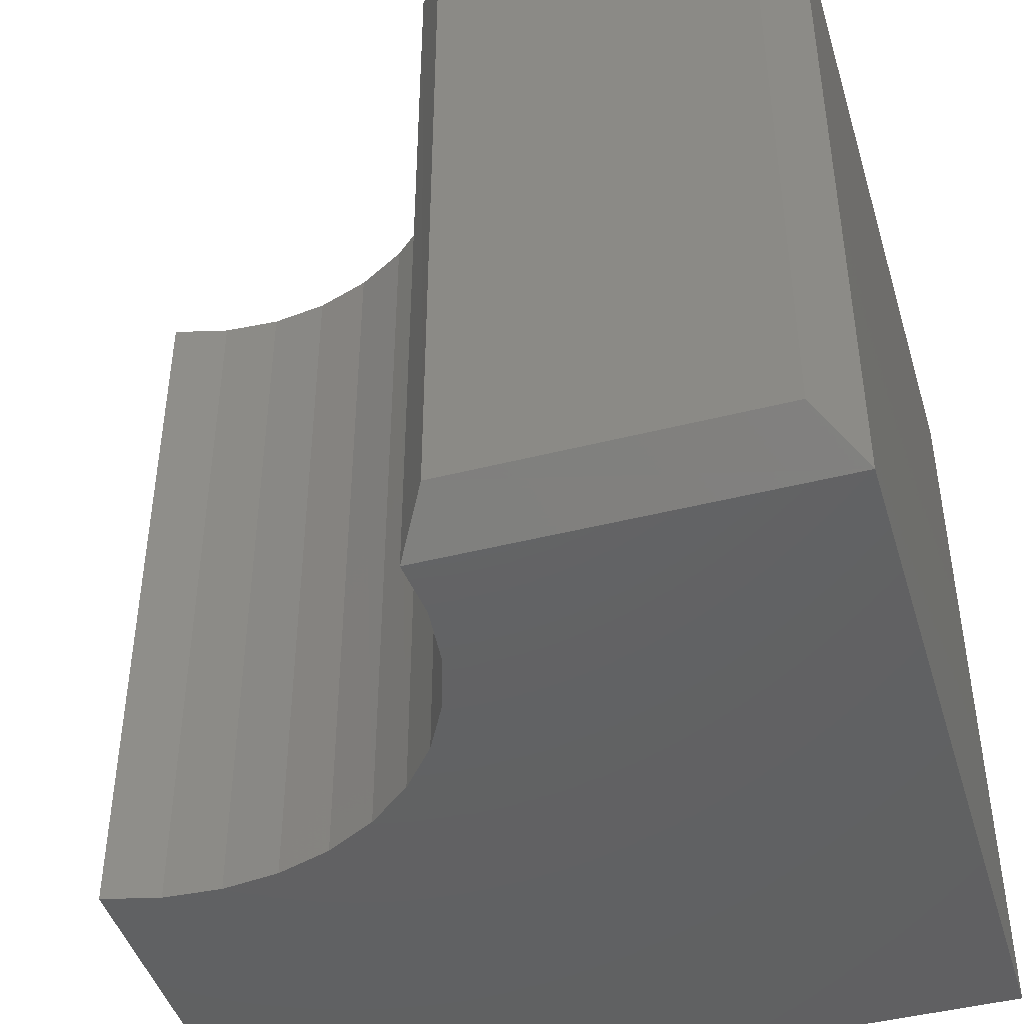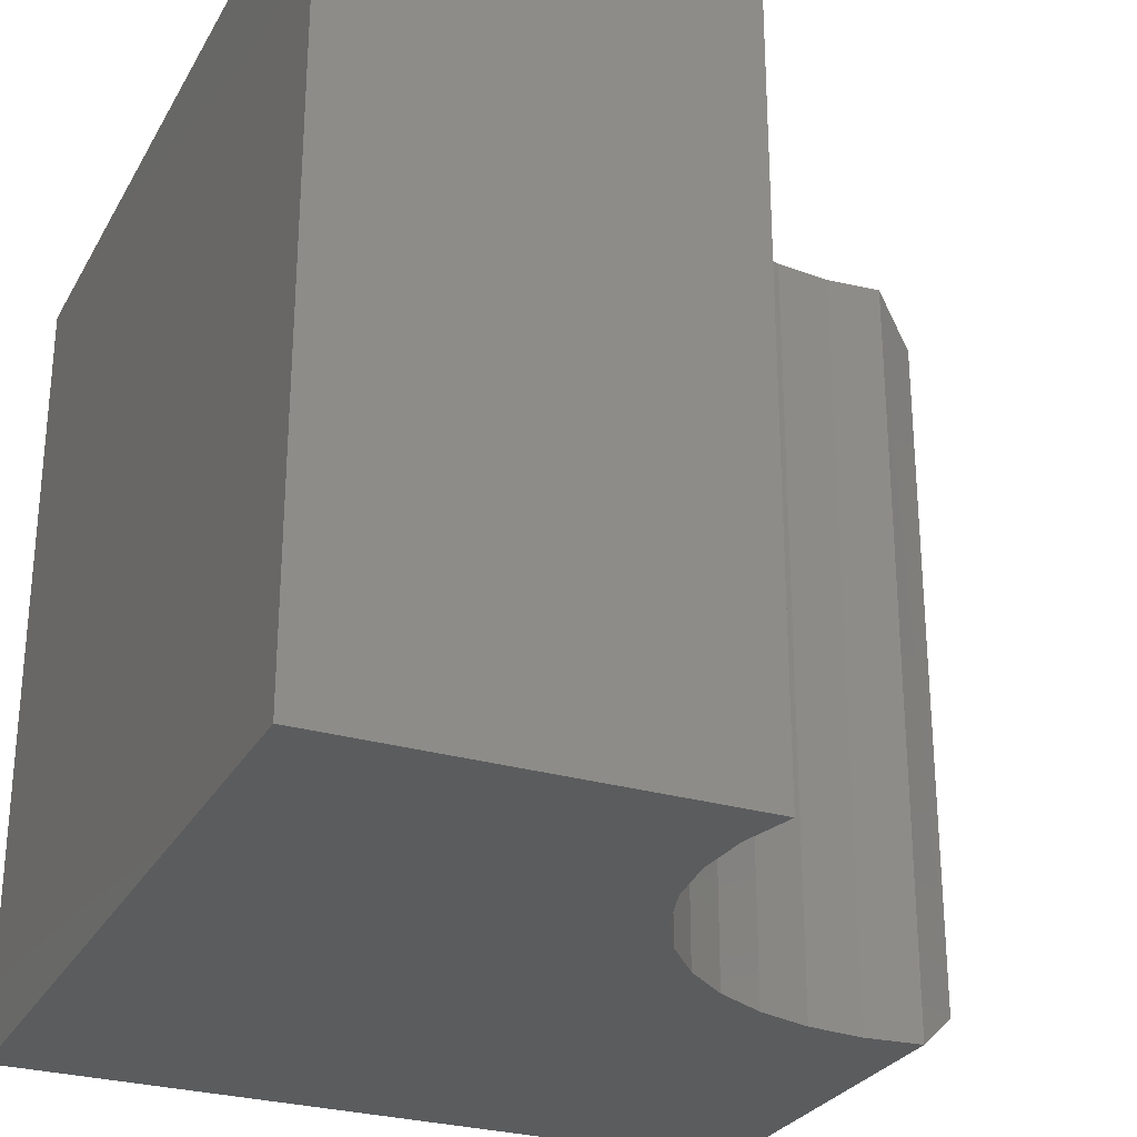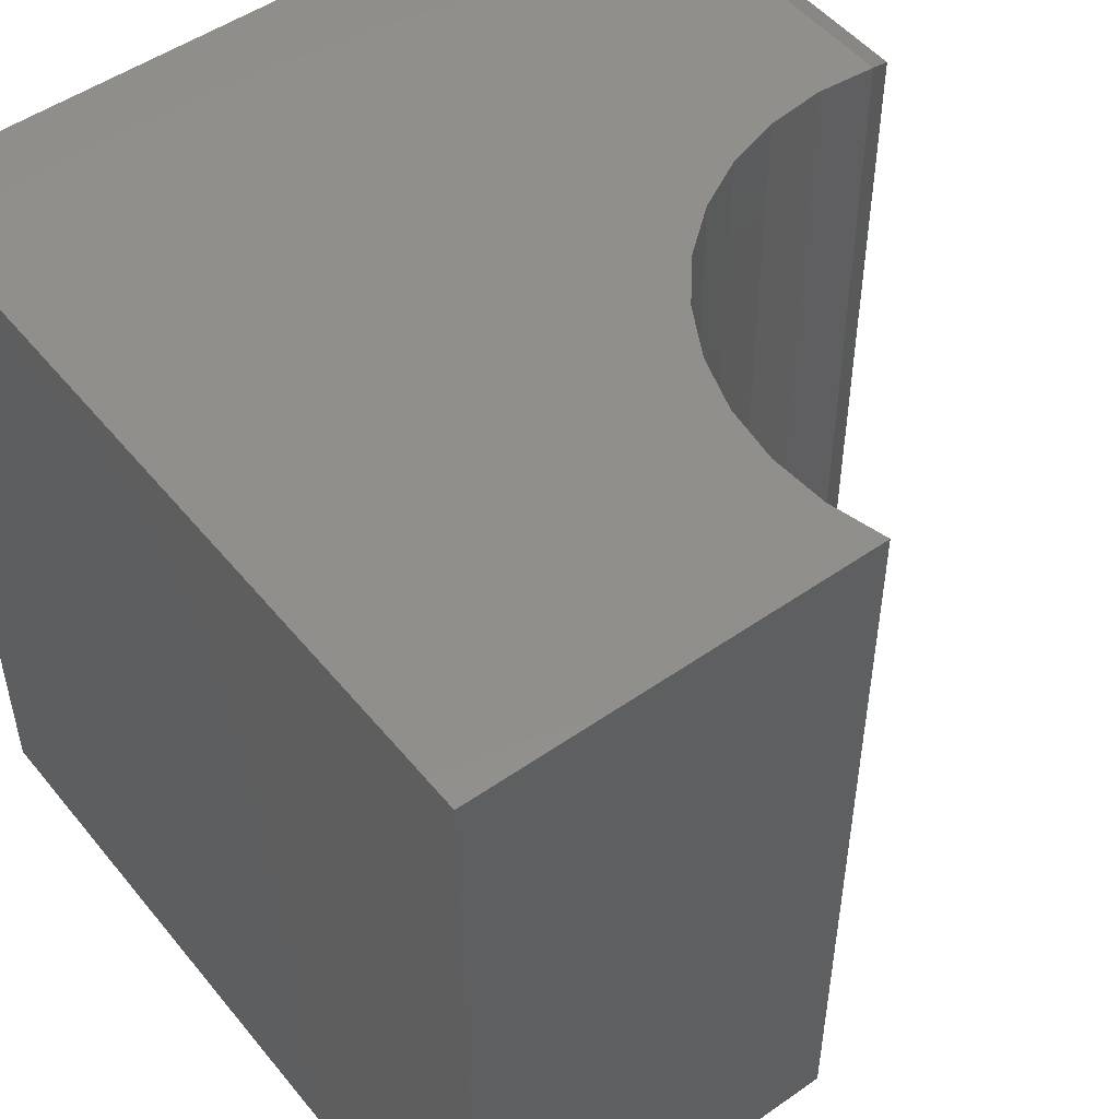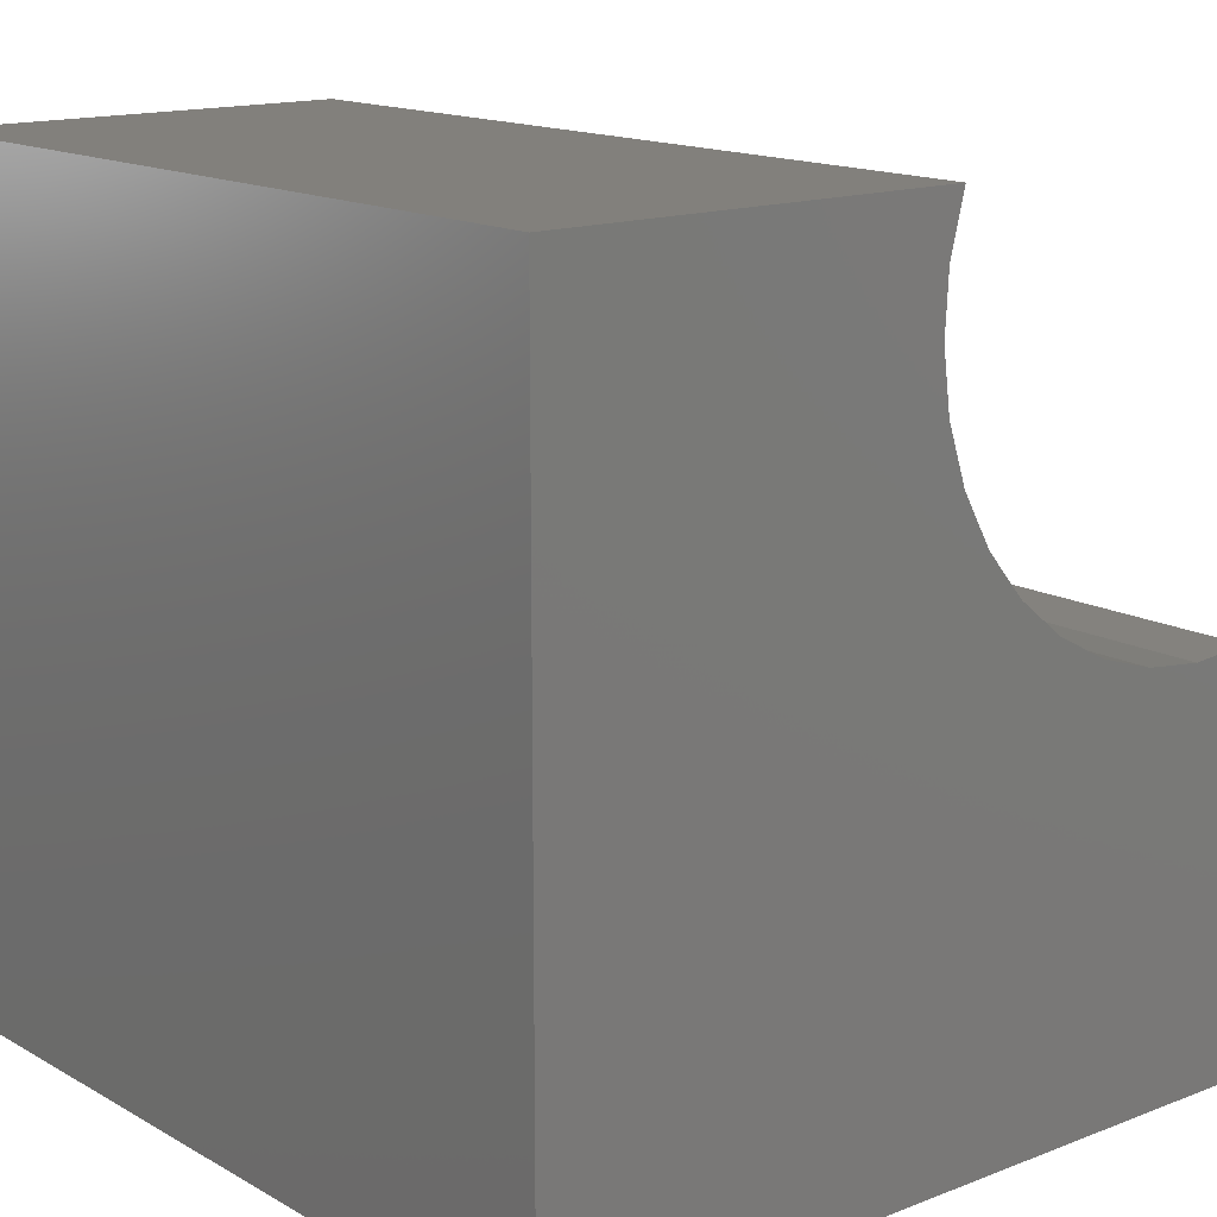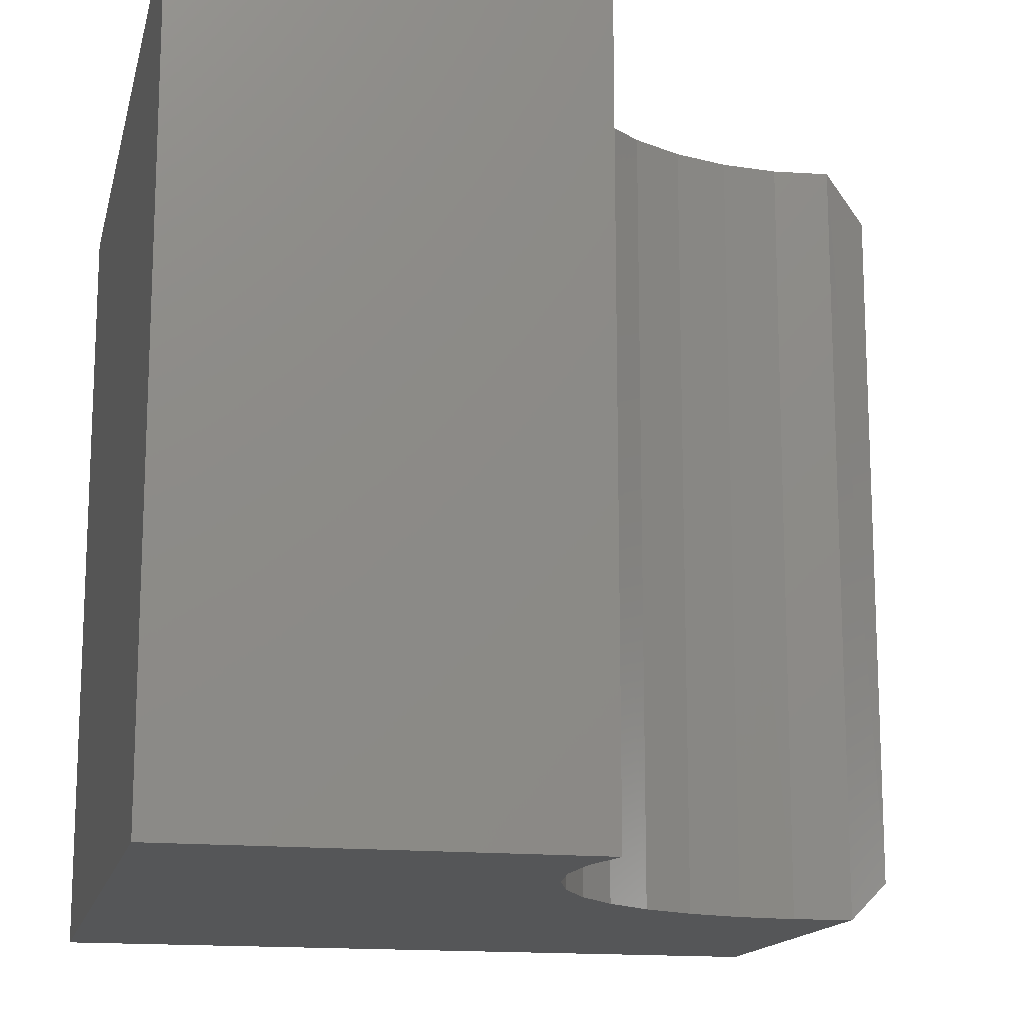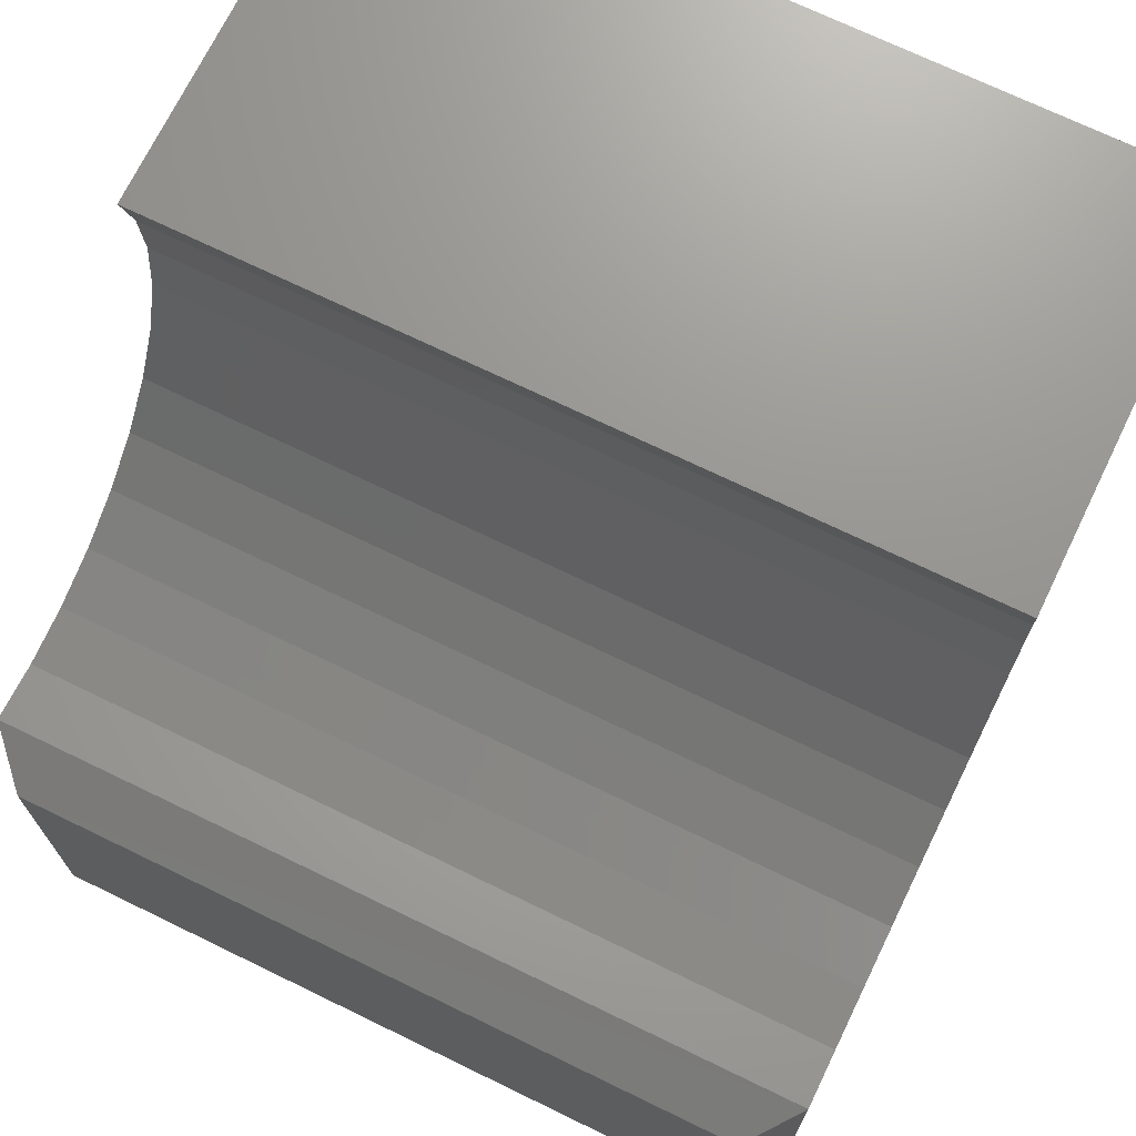
<metadata>
{"format":"stl","ext":"stl","renderer":"f3d","projection":"perspective","resolution":1024,"background":"white","views":[{"elev":-44.9,"azim":106.5,"up":"+Y"},{"elev":-27.9,"azim":-24.0,"up":"+Y"},{"elev":50.1,"azim":-37.6,"up":"+Y"},{"elev":14.8,"azim":-39.8,"up":"+Z"},{"elev":-15.0,"azim":-12.6,"up":"+Y"},{"elev":71.0,"azim":115.9,"up":"+Z"}]}
</metadata>
<code>
# stl→obj: 34 verts, 64 faces
v 0 -0.75 0
v 0.7031 -0.75 1.246e-17
v 0.7039 -0.75 0.3666
v 0.6482 -0.75 0.362
v 0.5935 -0.75 0.368
v 0.5408 -0.75 0.3842
v 0.4922 -0.75 0.4101
v 0.4493 -0.75 0.4447
v 0.4138 -0.75 0.4867
v 0.3868 -0.75 0.5348
v 0.3694 -0.75 0.587
v 0.3622 -0.75 0.6416
v 0.3654 -0.75 0.6966
v 0.3789 -0.75 0.75
v 4.592e-17 -0.75 0.75
v 0 0 0
v 4.592e-17 0 0.75
v 0.3789 0 0.75
v 0.3654 0 0.6965
v 0.3622 0 0.6415
v 0.3694 0 0.5868
v 0.3869 0 0.5345
v 0.414 0 0.4865
v 0.4496 0 0.4444
v 0.4926 0 0.4098
v 0.5413 0 0.384
v 0.5941 0 0.3679
v 0.6489 0 0.362
v 0.7031 0 0.3665
v 0.7031 5.551e-17 -4.305e-17
v 0.75 -0.03906 0.03906
v 0.75 -0.03906 0.3359
v 0.75 -0.7109 0.03906
v 0.75 -0.7109 0.3359
f 1 2 3
f 1 3 4
f 1 4 5
f 1 5 6
f 1 6 7
f 1 7 8
f 1 8 9
f 1 9 10
f 1 10 11
f 1 11 12
f 1 12 13
f 1 13 14
f 1 14 15
f 16 17 18
f 16 18 19
f 16 19 20
f 16 20 21
f 16 21 22
f 16 22 23
f 16 23 24
f 16 24 25
f 16 25 26
f 16 26 27
f 16 27 28
f 16 28 29
f 16 29 30
f 24 7 25
f 25 7 6
f 25 6 26
f 26 6 5
f 26 5 27
f 27 5 4
f 27 4 28
f 28 4 3
f 28 3 29
f 7 24 8
f 8 24 23
f 8 23 9
f 9 23 22
f 9 22 10
f 10 22 21
f 10 21 11
f 11 21 20
f 11 20 12
f 12 20 19
f 12 19 13
f 13 19 18
f 13 18 14
f 31 32 33
f 33 32 34
f 16 30 1
f 1 30 2
f 2 30 33
f 33 30 31
f 29 32 30
f 30 32 31
f 3 34 29
f 29 34 32
f 3 2 34
f 34 2 33
f 17 16 15
f 15 16 1
f 18 17 14
f 14 17 15

</code>
